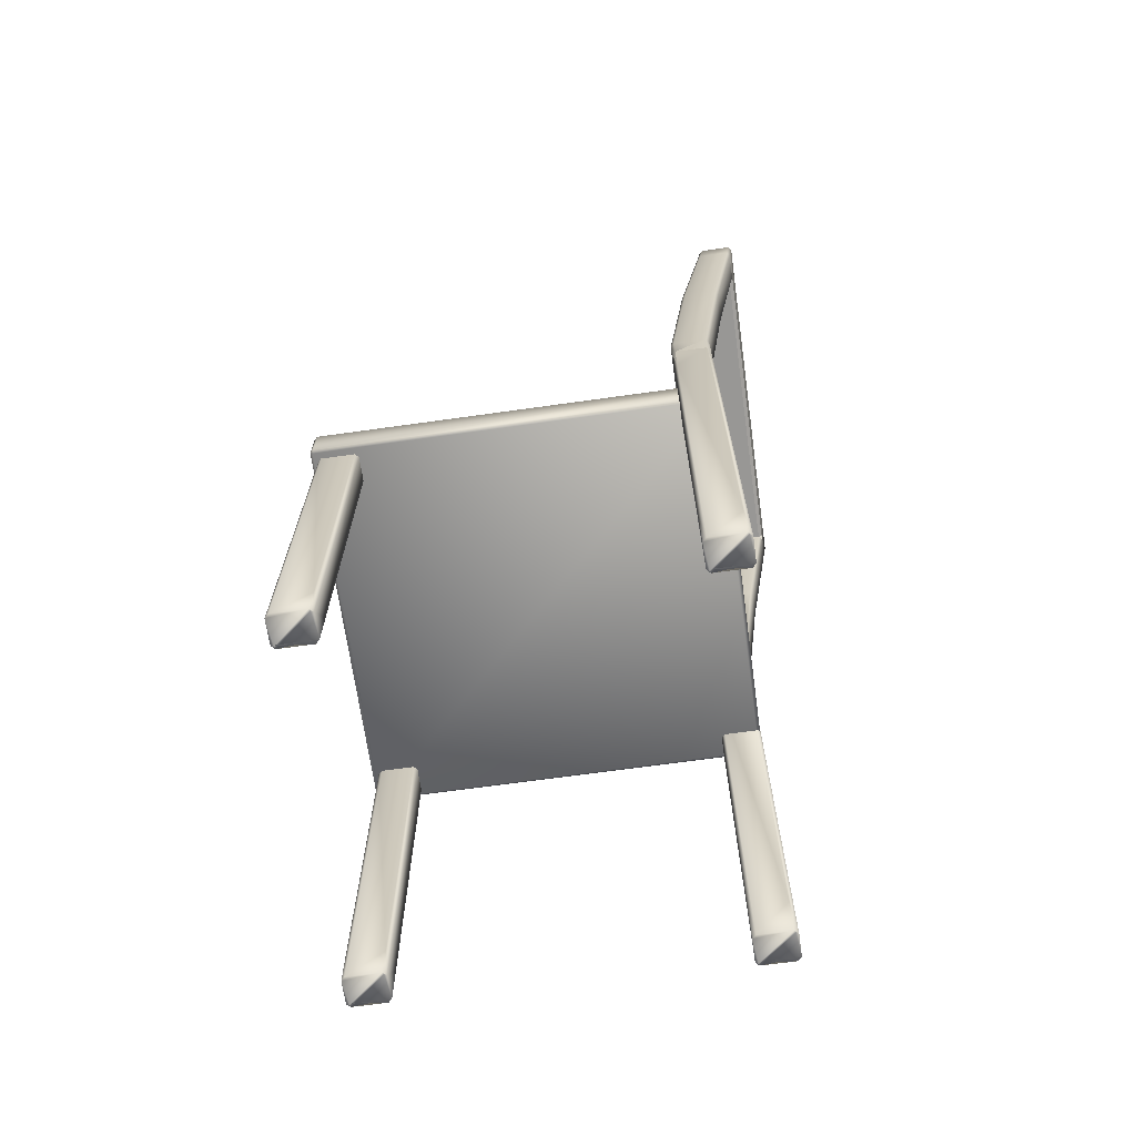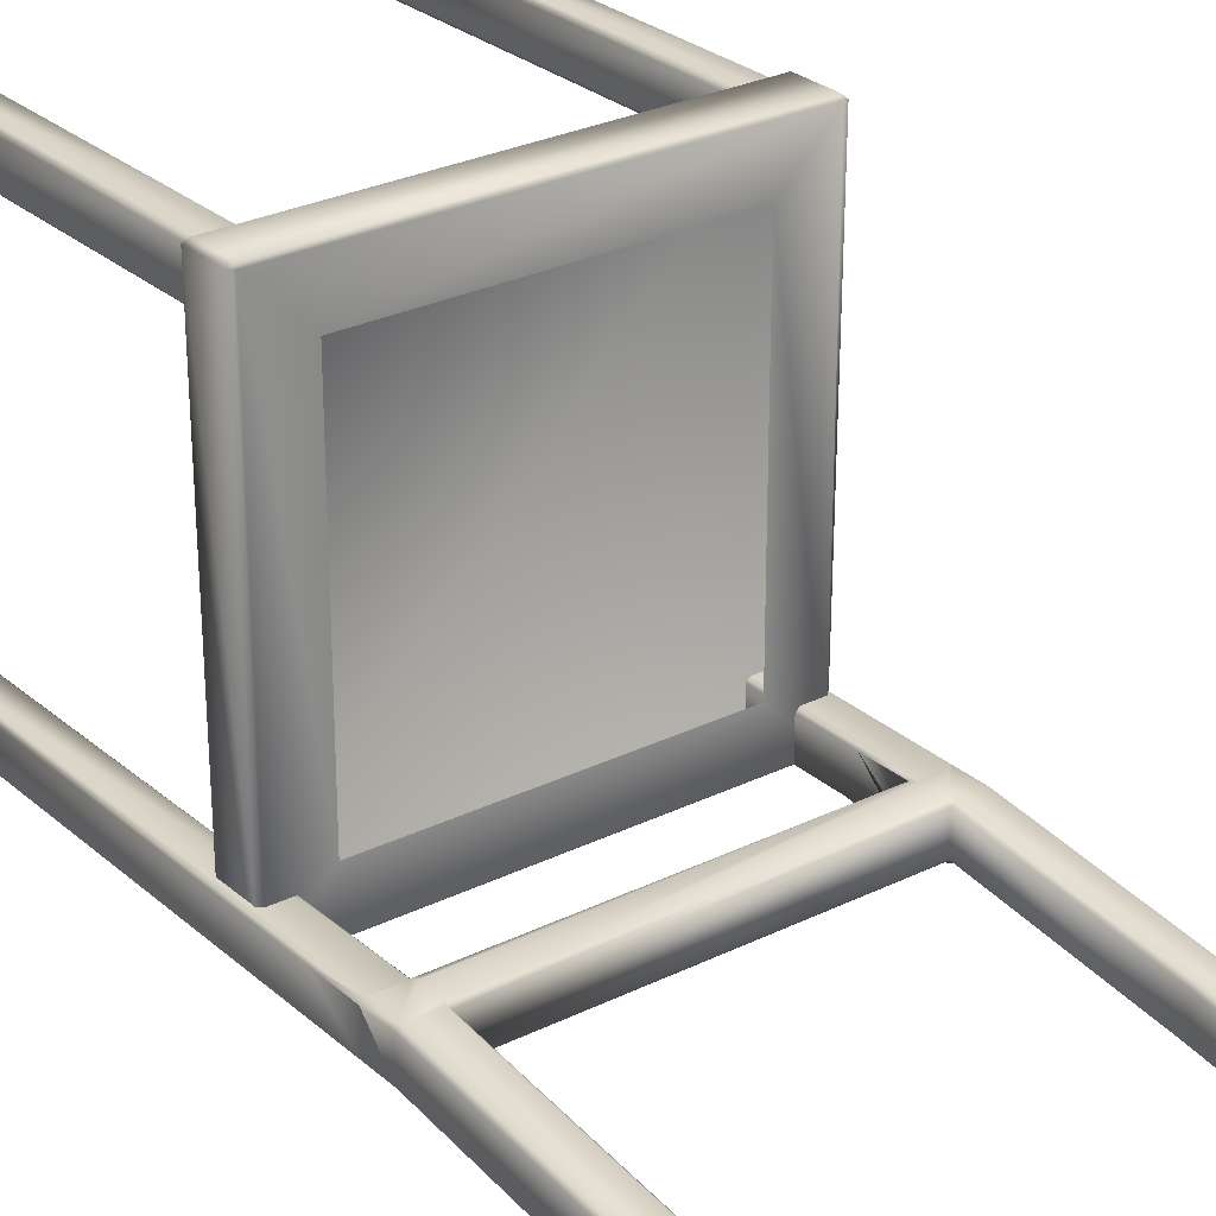
<metadata>
{"format":"obj","ext":"obj","renderer":"f3d","projection":"perspective","resolution":1024,"background":"white","views":[{"elev":-68.2,"azim":98.0,"up":"+Y"},{"elev":27.4,"azim":142.8,"up":"+Z"}]}
</metadata>
<code>
v -19.59 -60.53 24.33
v -19.59 -25.05 24.3
v -17.11 -55.89 24.33
v -17.11 -20.41 24.29
v -17.11 -60.53 24.33
v -19.59 -20.41 24.29
v -19.97 -23.96 23.92
v -19.97 -20.41 23.92
v -16.74 -60.53 23.96
v -16.74 -23.96 23.92
v -16.74 -56.98 20.48
v -16.74 -20.41 20.45
v -16.74 -60.53 20.49
v -17.11 -60.53 20.11
v -16.74 -20.41 23.92
v -17.11 -20.41 24.29
v -17.11 -55.89 24.33
v -17.11 -60.53 24.33
v -17.11 -25.05 20.08
v -17.11 -20.41 20.07
v -17.11 -60.53 20.11
v -17.11 -25.05 20.08
v -19.59 -55.89 20.11
v -19.59 -20.41 20.07
v -19.59 -60.53 20.11
v -17.11 -20.41 20.07
v -19.97 -56.98 20.48
v -19.97 -20.41 20.45
v -19.97 -20.41 23.92
v -19.97 -23.96 23.92
v -19.97 -60.53 20.49
v -19.97 -60.53 23.96
v -19.59 -60.53 20.11
v -19.59 -20.41 20.07
v 16.16 -60.53 24.33
v 16.11 -25 24.3
v 18.68 -56.02 24.33
v 18.68 -20.41 24.29
v 18.68 -60.53 24.33
v 16.11 -20.41 24.29
v 19.06 -60.53 23.96
v 19.06 -20.41 23.92
v 19.06 -23.96 23.92
v 19.06 -60.53 23.96
v 19.06 -23.96 23.92
v 19.06 -56.98 20.48
v 19.06 -20.41 20.45
v 19.06 -60.53 20.49
v 18.68 -60.53 20.11
v 19.06 -20.41 23.92
v 18.68 -25 20.08
v 18.68 -20.41 20.07
v 18.68 -60.53 20.11
v 18.68 -25 20.08
v 16.16 -56.02 20.11
v 16.11 -20.41 20.07
v 16.16 -60.53 20.11
v 18.68 -20.41 20.07
v 15.78 -56.98 20.48
v 15.73 -20.41 20.45
v 15.73 -20.41 23.92
v 15.74 -23.96 23.92
v 16.11 -25 24.3
v 16.11 -20.41 24.29
v 15.79 -60.53 20.49
v 15.79 -60.53 23.96
v 16.16 -60.53 20.11
v 16.16 -56.02 20.11
v 16.16 -60.53 24.33
v 16.11 -20.41 20.07
v -20.39 -60.53 -12.76
v -20.39 -11.51 -12.79
v -17.91 -54.11 -12.76
v -17.91 -5.092 -12.8
v -17.91 -60.53 -12.76
v -17.54 -60.53 -13.13
v -20.39 -5.092 -12.8
v -17.54 -4.718 -12.8
v -17.54 -2.222 -12.8
v 17.16 -2.222 -12.8
v -17.54 -10.03 -13.17
v -17.16 -5.092 -12.8
v 17.16 -4.718 -12.8
v 20.39 -1.848 -12.8
v 16.78 -5.092 -12.8
v 17.53 -5.092 -12.8
v 20.39 -5.092 -12.8
v 17.53 -1.848 -12.8
v 20.39 17.82 -15.06
v 17.53 17.82 -15.06
v 20.39 35.63 -17.88
v 17.53 35.63 -17.88
v 20.39 38.33 -18.29
v 20.77 -5.092 -13.17
v 20.77 -1.848 -13.17
v 17.16 35.63 -18.26
v 17.16 36 -17.94
v 17.16 38.33 -18.29
v -17.54 38.33 -18.29
v -17.54 36 -17.94
v 17.16 38.33 -18.29
v -20.39 35.63 -17.88
v -17.54 38.33 -18.29
v -20.39 38.33 -18.29
v -17.91 35.63 -17.88
v -20.39 17.82 -15.06
v -17.91 17.82 -15.06
v -20.39 -1.848 -12.8
v -17.91 -1.848 -12.8
v -20.39 -5.092 -12.8
v -20.77 -1.848 -13.17
v -20.77 -5.091 -13.17
v -17.54 -1.848 -13.17
v 17.16 -1.848 -13.17
v -20.77 17.77 -15.43
v 17.16 17.77 -15.43
v -17.54 35.63 -18.26
v -17.54 17.77 -15.43
v -17.54 -60.53 -13.13
v -17.54 -10.03 -13.17
v -17.54 -55.57 -16.59
v -17.54 -5.092 -16.6
v -17.54 -60.53 -16.58
v -17.91 -60.53 -16.96
v -17.91 -11.51 -16.97
v -20.39 -54.11 -16.96
v -20.39 -5.092 -16.98
v -20.39 -60.53 -16.96
v -20.77 -50.6 -16.59
v -17.91 -5.092 -16.98
v -20.39 -1.848 -16.98
v -17.8 -4.982 -16.98
v -17.54 -4.344 -16.98
v -17.54 -2.222 -16.98
v 17.15 -4.722 -16.98
v -17.16 -5.092 -16.98
v -17.91 -1.848 -16.98
v -20.39 17.19 -19.24
v -17.91 17.19 -19.24
v -20.39 35.63 -21.91
v -17.91 35.63 -21.91
v -20.39 38.33 -22.32
v -17.16 -5.092 -16.98
v 16.79 -5.092 -16.93
v -20.77 -1.848 -16.6
v -17.54 36 -21.97
v -17.54 38.33 -22.32
v 17.16 -4.718 -16.98
v 17.16 -2.222 -16.98
v 20.39 -5.092 -16.98
v 17.53 -5.092 -16.98
v 20.39 -11.51 -16.97
v 17.87 -54.79 -16.96
v 20.39 -60.53 -16.96
v 17.91 -60.53 -16.96
v 17.5 -55.57 -16.59
v 20.77 -5.092 -16.6
v 20.77 -55.57 -16.59
v 17.16 -5.092 -16.6
v 17.53 -1.848 -16.98
v 20.39 -5.092 -16.98
v 20.39 -1.848 -16.98
v 17.53 17.19 -19.24
v 20.39 17.19 -19.24
v 17.53 35.63 -21.91
v 20.39 35.63 -21.91
v 17.16 36 -21.97
v 17.16 38.33 -22.32
v 20.39 38.33 -22.32
v 17.16 38.33 -22.32
v -17.54 38.33 -22.32
v 20.77 -1.848 -16.6
v 20.77 17.25 -18.87
v -20.77 -50.6 -16.59
v -20.77 -5.092 -16.6
v -20.77 -5.092 -13.17
v -20.77 -5.091 -13.17
v -20.77 -60.53 -16.58
v -20.77 -14.98 -13.16
v -20.77 -60.53 -13.13
v 17.91 -60.53 -12.76
v 17.58 -11.51 -12.79
v 20.39 -54.79 -12.76
v 20.39 -5.092 -12.8
v 20.39 -60.53 -12.76
v 20.77 -60.53 -13.13
v 17.19 -10.03 -13.17
v 17.16 -5.092 -13.17
v 20.77 -10.03 -13.17
v 20.77 -60.53 -13.13
v 20.77 -10.03 -13.17
v 20.77 -55.57 -16.59
v 20.77 -5.092 -16.6
v 20.77 -60.53 -16.58
v 20.77 -5.092 -13.17
v 20.77 -1.848 -16.6
v 20.77 -5.092 -16.6
v 20.77 -5.092 -13.17
v 20.77 -1.848 -13.17
v 20.77 17.25 -18.87
v 20.77 17.77 -15.43
v 20.77 35.63 -21.53
v 20.77 35.63 -18.26
v 20.77 38.33 -21.94
v 20.77 38.33 -18.67
v 20.39 17.82 -15.06
v 17.5 -55.57 -16.59
v 17.16 -5.092 -16.6
v 17.16 -5.092 -13.17
v 17.19 -10.03 -13.17
v 17.54 -60.53 -16.58
v 17.54 -60.53 -13.13
v -20.01 -16.12 24.96
v 19.71 -15.79 24.96
v -20.01 -20.36 24.96
v 19.71 -20.03 24.96
v -20.39 -15.79 24.58
v -20.39 -20.03 24.58
v -20.39 -16.13 -16.92
v -20.39 -15.79 24.58
v -20.39 -20.03 -13.55
v -20.39 -20.03 24.58
v -20.39 -20.03 -16.92
v -20.01 -20.41 -16.55
v -17.14 -16.13 -16.92
v -20.39 -20.03 -16.92
v 16.83 -20.03 -16.92
v 20.08 -16.13 -16.92
v -20.39 -16.13 -16.92
v 20.08 -20.03 -16.92
v 20.08 -20.03 -16.92
v 20.08 -20.36 24.58
v 20.08 -16.13 -13.55
v 20.08 -16.12 24.58
v 20.08 -16.13 -16.92
v 19.71 -15.79 24.96
v 19.71 -20.03 24.96
v -20.01 -20.41 -16.55
v -20.03 -20.41 24.58
v 19.72 -20.41 -16.55
v 19.71 -20.41 24.58
v 19.71 -20.03 24.96
v 20.08 -20.36 24.58
v -20.01 -20.36 24.96
v -20.39 -20.03 -16.92
v 16.83 -20.03 -16.92
v 20.08 -20.03 -16.92
v -17.16 -5.092 -16.98
v -17.54 -5.092 -13.17
v 16.79 -5.092 -16.93
v -17.17 -5.092 -12.84
v 17.16 -5.092 -16.6
v 16.78 -5.092 -12.8
v 17.16 -5.092 -13.17
v 17.53 -5.092 -12.8
v 17.16 -4.718 -16.98
v 17.15 -4.722 -16.98
v 16.79 -5.092 -16.93
v -19.59 -60.53 20.11
v -19.97 -60.53 23.96
v -16.97 -60.53 20.41
v -17.11 -60.53 20.11
v -16.74 -60.53 20.49
v -19.74 -60.53 24.03
v -17.11 -60.53 24.33
v -19.59 -60.53 24.33
v -16.74 -60.53 23.96
v 16.16 -60.53 20.11
v 15.79 -60.53 23.96
v 18.83 -60.53 20.41
v 18.68 -60.53 20.11
v 19.06 -60.53 20.49
v 16.02 -60.53 24.03
v 18.68 -60.53 24.33
v 16.16 -60.53 24.33
v 19.06 -60.53 23.96
v -20.39 -60.53 -16.96
v -20.77 -60.53 -13.13
v -17.77 -60.53 -16.66
v -17.91 -60.53 -16.96
v -17.54 -60.53 -16.58
v -20.54 -60.53 -13.05
v -17.91 -60.53 -12.76
v -20.39 -60.53 -12.76
v -17.54 -60.53 -13.13
v 17.91 -60.53 -16.96
v 17.54 -60.53 -13.13
v 20.54 -60.53 -16.66
v 20.39 -60.53 -16.96
v 20.77 -60.53 -16.58
v 17.77 -60.53 -13.05
v 20.39 -60.53 -12.76
v 17.91 -60.53 -12.76
v 20.77 -60.53 -13.13
v -20.77 -1.848 -13.17
v -20.77 -5.092 -16.6
v -20.77 -1.848 -16.6
v -20.77 17.77 -15.43
v -20.77 17.25 -18.87
v -20.77 35.63 -18.26
v -20.77 35.63 -21.53
v -20.77 38.32 -18.66
v -20.77 38.32 -21.94
v -20.39 17.19 -19.24
v -20.39 35.63 -21.91
v -20.39 38.33 -22.32
v -20.39 38.7 -22
v -20.39 38.7 -18.71
v -20.77 -5.092 -16.6
v -20.77 -5.091 -13.17
v -17.54 -1.848 -13.17
v 17.16 -1.848 -16.6
v 17.16 -1.848 -13.17
v -17.54 -1.848 -16.6
v 17.16 -2.222 -16.98
v 17.53 -1.848 -16.98
v -17.54 -2.222 -16.98
v 17.16 17.77 -15.43
v 17.16 -1.848 -16.6
v 17.16 17.25 -18.87
v 17.16 -1.848 -13.17
v 17.16 35.63 -18.26
v 17.16 35.63 -21.54
v 17.53 17.19 -19.24
v 17.53 -1.848 -16.98
v 17.53 35.63 -21.91
v -17.54 17.25 -18.87
v -17.54 -1.848 -13.17
v -17.54 17.77 -15.43
v -17.54 -1.848 -16.6
v -17.54 35.63 -21.54
v -17.54 35.63 -18.26
v -17.91 17.19 -19.24
v 20.39 38.7 -22
v 17.16 38.7 -18.72
v 17.16 38.7 -22
v 20.39 38.7 -18.72
v 20.77 38.33 -18.67
v 20.77 38.33 -21.94
v -17.54 38.7 -22
v -20.39 38.7 -18.71
v -20.39 38.7 -22
v -17.54 38.7 -18.72
v -17.54 35.63 -18.26
v 17.16 35.63 -21.54
v -17.54 35.63 -21.54
v 17.16 35.63 -18.26
v -17.54 38.7 -22
v 17.16 38.7 -18.72
v -17.54 38.7 -18.72
v 17.16 38.7 -22
v 14.79 -15.75 19.67
v -20.01 -15.75 24.58
v -15.1 -15.75 19.67
v 19.71 -15.75 24.58
v -20.01 -15.75 -16.55
v -15.1 -15.75 -11.63
v 19.71 -15.75 -16.55
v 14.79 -15.75 -11.63
v -20.01 -16.12 24.96
v -20.39 -15.79 24.58
v 19.71 -15.79 24.96
v 20.08 -16.12 24.58
v -20.39 -16.13 -16.92
v -19.97 -20.41 23.92
v -19.59 -20.41 24.29
v -19.59 -25.05 24.3
v -17.11 -20.41 24.29
v -16.74 -20.41 23.92
v -16.74 -23.96 23.92
v -19.59 -60.53 20.11
v -19.59 -55.89 20.11
v -19.97 -56.98 20.48
v -19.59 -20.41 20.07
v 18.68 -60.53 24.33
v 18.68 -56.02 24.33
v 19.06 -60.53 23.96
v 19.06 -23.96 23.92
v 18.68 -20.41 24.29
v -20.39 -5.092 -12.8
v -20.77 -5.092 -13.17
v -20.77 -5.091 -13.17
v -20.39 -5.092 -12.8
v -20.77 -14.98 -13.16
v -20.77 -5.092 -13.17
v -20.39 -11.51 -12.79
v -20.39 -60.53 -12.76
v -17.54 -10.03 -13.17
v -17.17 -5.092 -12.84
v -17.54 -5.092 -13.17
v -17.54 -10.03 -13.17
v -17.16 -5.092 -12.8
v -17.17 -5.092 -12.84
v -17.54 -5.092 -13.17
v -17.54 -5.092 -16.6
v -17.54 -60.53 -16.58
v -17.54 -55.57 -16.59
v -17.91 -60.53 -16.96
v -17.91 -11.51 -16.97
v -17.54 -5.092 -16.6
v -17.16 -5.092 -16.98
v -20.39 -60.53 -16.96
v -20.77 -50.6 -16.59
v -20.77 -60.53 -16.58
v -20.77 -5.092 -16.6
v -20.39 -5.092 -16.98
v -20.39 -1.848 -16.98
v -20.77 -5.092 -16.6
v -20.77 -1.848 -16.6
v 20.77 -60.53 -16.58
v 20.77 -55.57 -16.59
v 20.39 -60.53 -16.96
v 17.91 -60.53 -16.96
v 17.5 -55.57 -16.59
v 17.54 -60.53 -16.58
v 17.16 -5.092 -16.6
v 17.53 -5.092 -16.98
v 17.16 -4.718 -16.98
v -20.39 -20.03 24.58
v -20.01 -20.36 24.96
v -20.03 -20.41 24.58
v -20.01 -20.41 -16.55
v -20.39 -16.13 -16.92
v -17.14 -16.13 -16.92
v -20.01 -15.75 -16.55
v 20.08 -16.13 -16.92
v 19.71 -15.75 -16.55
v 19.71 -15.75 -16.55
v 20.08 -16.13 -16.92
v 20.08 -16.13 -13.55
v 20.08 -16.12 24.58
v 19.71 -15.75 24.58
v -20.39 -20.03 -16.92
v -20.39 -20.03 -13.55
v -20.01 -20.41 -16.55
v -17.54 -5.092 -16.6
v -17.54 -10.03 -13.17
v -17.16 -5.092 -16.98
v -17.16 -5.092 -12.8
v 17.53 -5.092 -12.8
v -17.17 -5.092 -12.84
v -19.97 -60.53 20.49
v -19.59 -60.53 24.33
v -19.59 -60.53 20.11
v 15.79 -60.53 20.49
v 16.16 -60.53 24.33
v 16.16 -60.53 20.11
v -20.77 -60.53 -16.58
v -20.39 -60.53 -12.76
v -20.39 -60.53 -16.96
v 17.54 -60.53 -16.58
v 17.91 -60.53 -12.76
v 17.91 -60.53 -16.96
v -19.97 -60.53 23.96
v -19.97 -23.96 23.92
v -19.59 -60.53 24.33
v -16.74 -56.98 20.48
v -16.74 -20.41 20.45
v -17.11 -60.53 20.11
v 19.06 -56.98 20.48
v 19.06 -20.41 20.45
v 18.68 -60.53 20.11
v -20.77 -60.53 -13.13
v -20.77 -14.98 -13.16
v -17.54 -55.57 -16.59
v -17.54 -5.092 -16.6
v -17.91 -60.53 -16.96
v -17.91 -11.51 -16.97
v 17.54 -60.53 -13.13
v 17.19 -10.03 -13.17
v 17.91 -60.53 -12.76
v 17.58 -11.51 -12.79
v 19.72 -20.41 -16.55
v 19.71 -20.41 24.58
v 20.08 -20.03 -16.92
v 17.15 -4.722 -16.98
v -17.91 -1.848 -16.98
v -17.54 -2.222 -16.98
v -17.54 -1.848 -16.6
v 17.53 -1.848 -12.8
v 17.16 -2.222 -12.8
v 17.16 -1.848 -13.17
v -17.54 -2.222 -12.8
v 17.16 36 -17.94
v 17.53 35.63 -17.88
v 17.16 35.63 -18.26
v 17.53 35.63 -21.91
v 17.16 36 -21.97
v 17.16 35.63 -21.54
v -17.91 35.63 -17.88
v -17.54 36 -17.94
v -17.54 35.63 -18.26
v -17.91 35.63 -21.91
v -17.54 35.63 -21.54
v -17.54 36 -21.97
v 20.39 38.33 -18.29
v 20.39 38.7 -18.72
v 20.77 38.33 -18.67
v 17.16 38.33 -18.29
v 17.16 38.7 -18.72
v 20.77 38.33 -21.94
v 20.39 38.7 -22
v 20.39 38.33 -22.32
v 20.39 35.63 -21.91
v 20.77 35.63 -21.53
v 20.39 17.19 -19.24
v 20.77 17.25 -18.87
v 20.39 -1.848 -16.98
v 20.39 -5.092 -16.98
v 20.77 -1.848 -16.6
v 20.77 -5.092 -16.6
v 20.39 -11.51 -16.97
v -20.39 38.7 -18.71
v -20.39 38.33 -18.29
v -20.77 38.32 -18.66
v -17.54 38.7 -18.72
v -17.54 38.33 -18.29
v -17.16 -5.092 -16.98
v 16.79 -5.092 -16.93
v -17.16 -5.092 -16.98
v -17.16 -5.092 -16.98
v -17.16 -5.092 -16.98
v -17.54 -4.344 -16.98
v 17.53 17.82 -15.06
v 17.53 -1.848 -12.8
v 17.16 17.77 -15.43
v 17.16 35.63 -18.26
v -20.39 17.82 -15.06
v -20.39 -1.848 -12.8
v -20.77 17.77 -15.43
v -20.77 35.63 -18.26
v -20.39 35.63 -17.88
v -20.77 38.32 -18.66
v -20.39 38.33 -18.29
v -17.54 17.77 -15.43
v -17.54 -1.848 -13.17
v -17.91 17.82 -15.06
v -17.91 35.63 -17.88
v -17.54 -1.848 -16.6
v -17.54 17.25 -18.87
v -17.91 17.19 -19.24
v -17.91 -1.848 -16.98
v -17.54 17.25 -18.87
v -17.91 35.63 -21.91
v -17.54 35.63 -21.54
v 20.39 17.82 -15.06
v 20.39 35.63 -17.88
v 20.77 17.77 -15.43
v 20.77 35.63 -18.26
v 20.39 38.33 -18.29
v 20.77 38.33 -18.67
v 20.39 38.7 -22
v 17.16 38.7 -22
v 20.39 38.33 -22.32
v 17.16 38.33 -22.32
v -17.54 38.7 -22
v -20.39 38.7 -22
v -17.54 38.33 -22.32
v -20.39 38.33 -22.32
v 17.16 36 -21.97
v -17.54 36 -21.97
v 17.16 35.63 -21.54
v -17.54 35.63 -21.54
v 17.16 35.63 -18.26
v -17.54 35.63 -18.26
v 17.16 36 -17.94
v -17.54 36 -17.94
v 17.16 38.33 -18.29
v -17.54 38.33 -18.29
v 17.16 38.7 -18.72
v -17.54 38.7 -18.72
v 17.16 38.7 -22
v -17.54 38.7 -22
v 17.16 38.33 -22.32
v -17.54 38.33 -22.32
v 20.77 -10.03 -13.17
v 20.39 -5.092 -12.8
v 20.77 -5.092 -13.17
g Chair01Wood.obj
f 1 3 2
f 2 3 4
f 1 5 3
f 6 2 4
f 2 7 1
f 8 7 2
f 9 11 10
f 10 11 12
f 9 13 11
f 13 14 11
f 15 10 12
f 10 16 9
f 17 9 16
f 18 9 17
f 19 12 14
f 12 19 20
f 21 23 22
f 22 23 24
f 21 25 23
f 26 22 24
f 27 29 28
f 27 30 29
f 31 30 27
f 32 30 31
f 33 31 27
f 28 34 27
f 35 37 36
f 36 37 38
f 35 39 37
f 40 36 38
f 37 41 38
f 38 43 42
f 44 46 45
f 45 46 47
f 44 48 46
f 48 49 46
f 50 45 47
f 51 47 49
f 47 51 52
f 53 55 54
f 54 55 56
f 53 57 55
f 58 54 56
f 59 61 60
f 59 62 61
f 61 62 63
f 61 63 64
f 65 62 59
f 66 62 65
f 67 65 59
f 67 59 68
f 66 69 62
f 63 62 69
f 68 59 70
f 60 70 59
f 71 73 72
f 72 73 74
f 71 75 73
f 75 76 73
f 73 76 74
f 77 72 74
f 77 74 78
f 77 78 79
f 80 79 78
f 81 78 74
f 81 74 76
f 81 82 78
f 80 78 82
f 82 83 80
f 84 80 83
f 82 85 83
f 86 83 85
f 84 83 86
f 86 87 84
f 84 88 80
f 88 84 89
f 89 90 88
f 90 89 91
f 91 92 90
f 92 91 93
f 87 94 84
f 95 84 94
f 84 95 89
f 92 96 90
f 93 97 92
f 93 98 97
f 99 100 97
f 97 101 99
f 102 100 103
f 103 104 102
f 102 105 100
f 105 102 106
f 106 107 105
f 107 106 108
f 108 109 107
f 109 108 110
f 108 111 110
f 112 110 111
f 110 79 109
f 79 113 109
f 109 113 107
f 113 79 114
f 111 108 115
f 114 88 116
f 117 105 118
f 119 121 120
f 120 121 122
f 119 123 121
f 124 126 125
f 125 126 127
f 124 128 126
f 128 129 126
f 126 129 127
f 130 125 127
f 130 127 131
f 125 130 132
f 131 132 130
f 131 133 132
f 131 134 133
f 135 133 134
f 133 136 132
f 125 132 136
f 131 137 134
f 137 131 138
f 138 139 137
f 139 138 140
f 140 141 139
f 141 140 142
f 135 143 133
f 135 144 143
f 131 145 138
f 142 146 141
f 142 147 146
f 134 149 148
f 150 148 149
f 150 151 148
f 150 152 151
f 152 153 151
f 154 153 152
f 154 155 153
f 155 156 153
f 153 156 151
f 152 157 154
f 158 154 157
f 159 151 156
f 150 149 160
f 160 162 161
f 162 160 163
f 163 164 162
f 164 163 165
f 165 166 164
f 166 165 167
f 166 167 168
f 168 169 166
f 170 167 146
f 146 171 170
f 172 162 173
f 174 176 175
f 175 176 177
f 174 178 176
f 179 176 178
f 180 179 178
f 181 183 182
f 182 183 184
f 181 185 183
f 185 186 183
f 183 186 184
f 86 182 184
f 86 187 182
f 86 188 187
f 189 184 186
f 190 192 191
f 191 192 193
f 190 194 192
f 195 191 193
f 195 197 196
f 196 199 198
f 199 196 200
f 200 201 199
f 201 200 202
f 202 203 201
f 203 202 204
f 204 205 203
f 201 206 199
f 207 209 208
f 207 210 209
f 211 210 207
f 212 210 211
f 213 215 214
f 214 215 216
f 213 217 215
f 218 215 217
f 219 221 220
f 221 222 220
f 219 223 221
f 221 224 222
f 225 227 226
f 225 228 227
f 229 225 226
f 227 228 230
f 231 233 232
f 232 233 234
f 231 235 233
f 234 236 232
f 237 232 236
f 238 240 239
f 239 240 241
f 241 242 239
f 241 243 242
f 244 239 242
f 238 245 240
f 246 240 245
f 247 240 246
f 243 241 247
f 248 250 249
f 249 250 251
f 251 250 252
f 251 252 253
f 253 252 254
f 255 253 254
f 252 257 256
f 252 258 257
f 259 261 260
f 259 262 261
f 263 261 262
f 260 261 264
f 264 261 263
f 264 263 265
f 266 260 264
f 266 264 265
f 265 263 267
f 268 270 269
f 268 271 270
f 272 270 271
f 269 270 273
f 273 270 272
f 273 272 274
f 275 269 273
f 275 273 274
f 274 272 276
f 277 279 278
f 277 280 279
f 281 279 280
f 278 279 282
f 282 279 281
f 282 281 283
f 284 278 282
f 284 282 283
f 283 281 285
f 286 288 287
f 286 289 288
f 290 288 289
f 287 288 291
f 291 288 290
f 291 290 292
f 293 287 291
f 293 291 292
f 292 290 294
f 295 297 296
f 297 295 298
f 298 299 297
f 299 298 300
f 300 301 299
f 301 300 302
f 302 303 301
f 299 304 297
f 304 299 305
f 301 305 299
f 305 301 306
f 303 306 301
f 306 303 307
f 302 308 303
f 307 303 308
f 309 310 295
f 311 313 312
f 312 314 311
f 312 315 314
f 315 312 316
f 317 314 315
f 318 320 319
f 319 321 318
f 320 318 322
f 322 323 320
f 320 324 319
f 325 319 324
f 324 320 326
f 323 326 320
f 327 329 328
f 328 330 327
f 329 327 331
f 331 332 329
f 327 333 331
f 334 336 335
f 335 337 334
f 337 338 334
f 339 334 338
f 340 342 341
f 341 343 340
f 344 346 345
f 345 347 344
f 348 350 349
f 349 351 348
f 352 354 353
f 353 355 352
f 356 353 354
f 354 357 356
f 358 356 357
f 357 359 358
f 359 352 355
f 355 358 359
f 353 360 355
f 360 353 361
f 362 355 360
f 363 355 362
f 361 353 364
f 356 364 353
f 365 367 366
f 368 370 369
f 371 373 372
f 372 373 374
f 375 377 376
f 378 379 377
f 380 382 381
f 383 385 384
f 383 384 386
f 386 384 387
f 388 390 389
f 391 393 392
f 394 391 395
f 396 398 397
f 399 401 400
f 402 404 403
f 405 406 403
f 406 408 407
f 409 407 408
f 410 412 411
f 413 415 414
f 416 418 417
f 419 421 420
f 421 419 422
f 423 425 424
f 424 425 426
f 427 426 425
f 428 430 429
f 430 428 431
f 432 431 428
f 433 435 434
f 436 438 437
f 439 441 440
f 442 444 443
f 445 447 446
f 448 450 449
f 451 453 452
f 454 456 455
f 457 459 458
f 460 462 461
f 463 71 464
f 465 467 466
f 468 466 467
f 469 471 470
f 472 470 471
f 473 475 474
f 134 148 476
f 477 479 478
f 480 482 481
f 481 482 483
f 484 486 485
f 487 489 488
f 490 492 491
f 493 495 494
f 496 498 497
f 496 497 499
f 500 499 497
f 501 503 502
f 503 501 504
f 505 504 501
f 504 505 506
f 507 506 505
f 506 507 508
f 508 510 509
f 511 509 510
f 512 509 511
f 513 515 514
f 513 514 516
f 517 516 514
f 518 520 519
f 521 523 522
f 524 526 525
f 526 524 527
f 528 530 529
f 530 528 531
f 532 531 528
f 531 532 533
f 534 533 532
f 535 537 536
f 537 535 538
f 539 137 540
f 541 543 542
f 544 545 541
f 546 548 547
f 549 547 548
f 547 549 550
f 551 550 549
f 552 554 553
f 555 553 554
f 556 558 557
f 559 557 558
f 560 562 561
f 563 561 562
f 564 566 565
f 567 565 566
f 568 570 569
f 571 569 570
f 572 574 573
f 575 573 574
f 576 578 577

</code>
